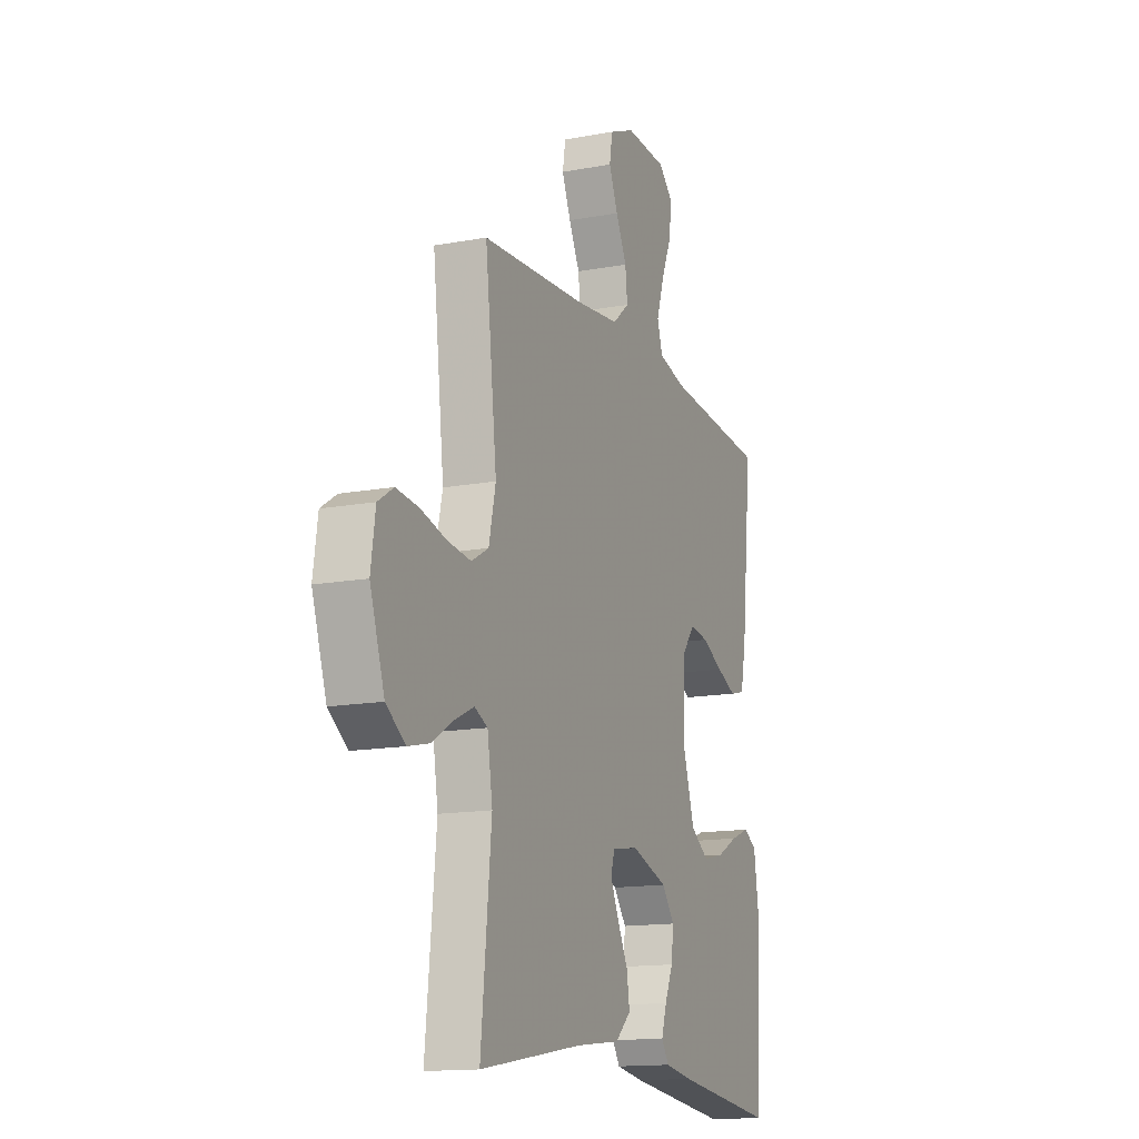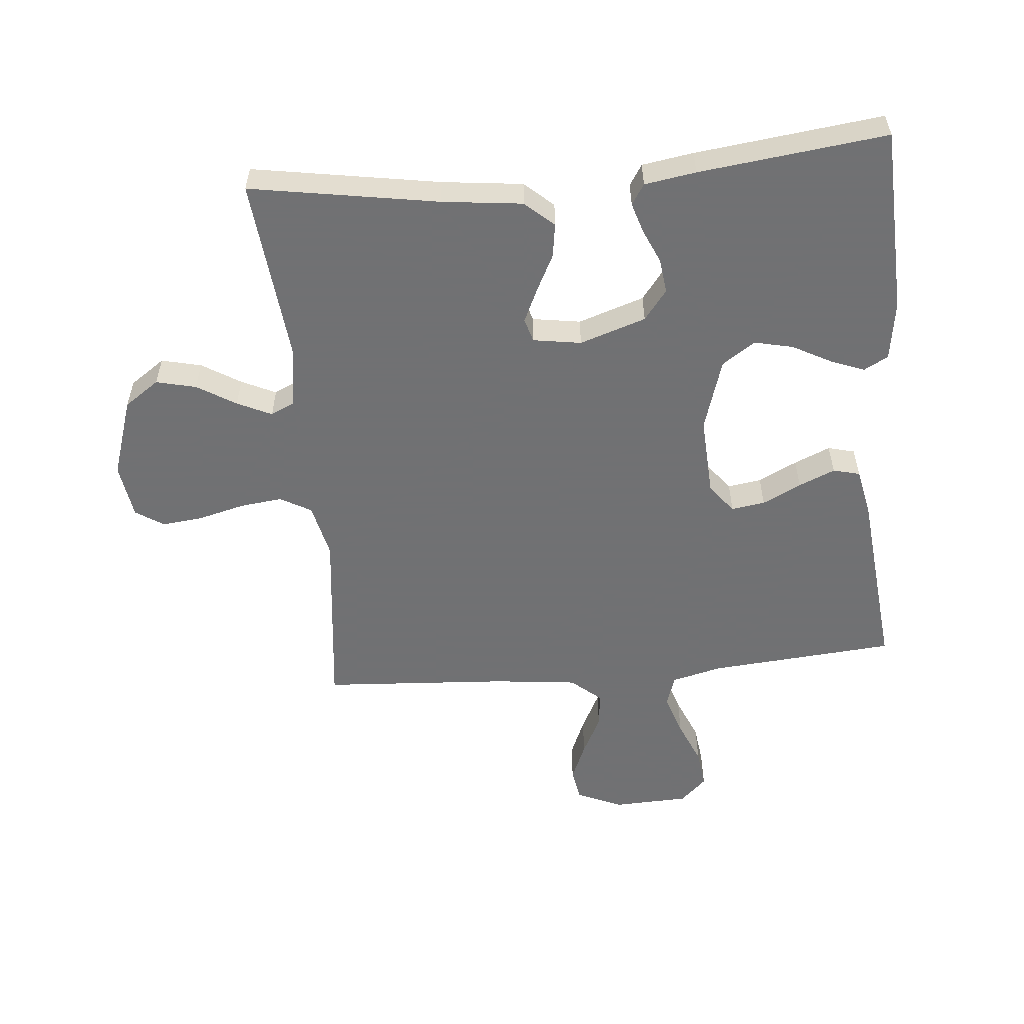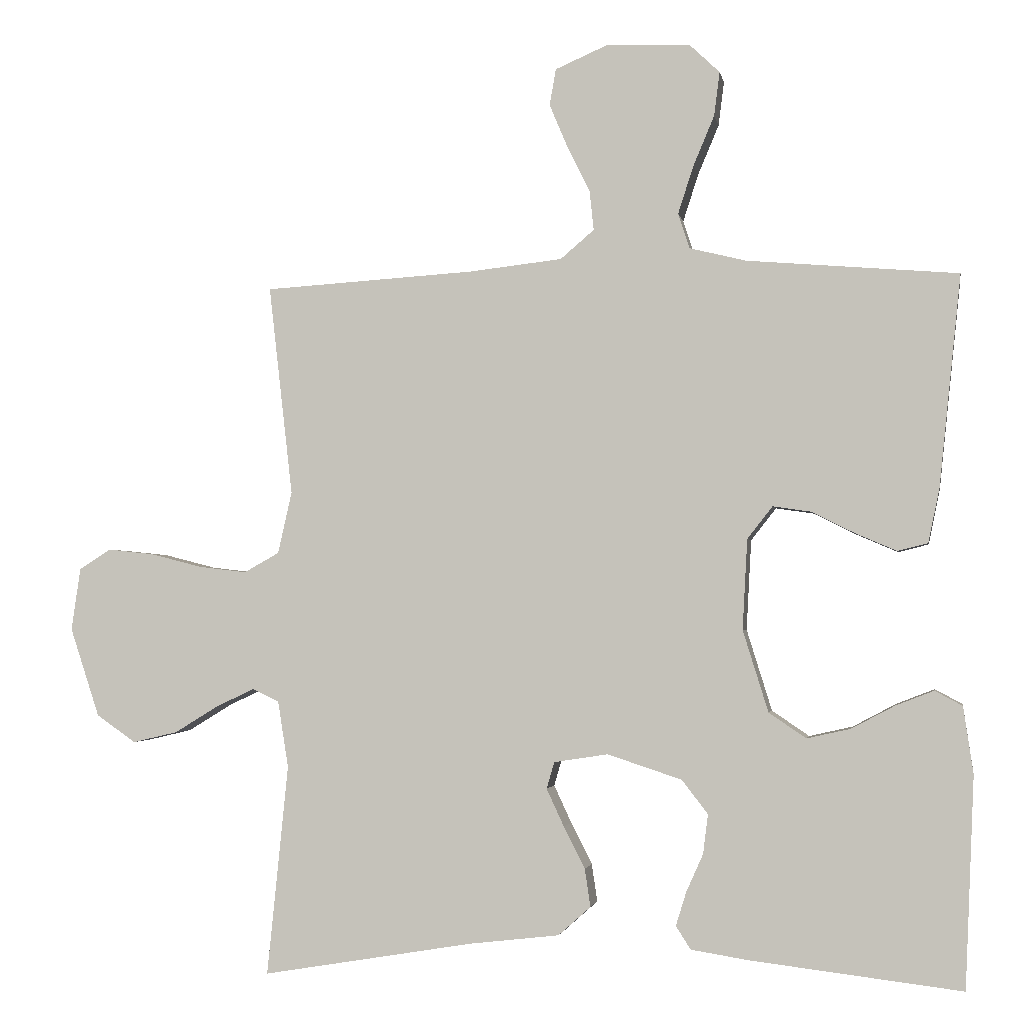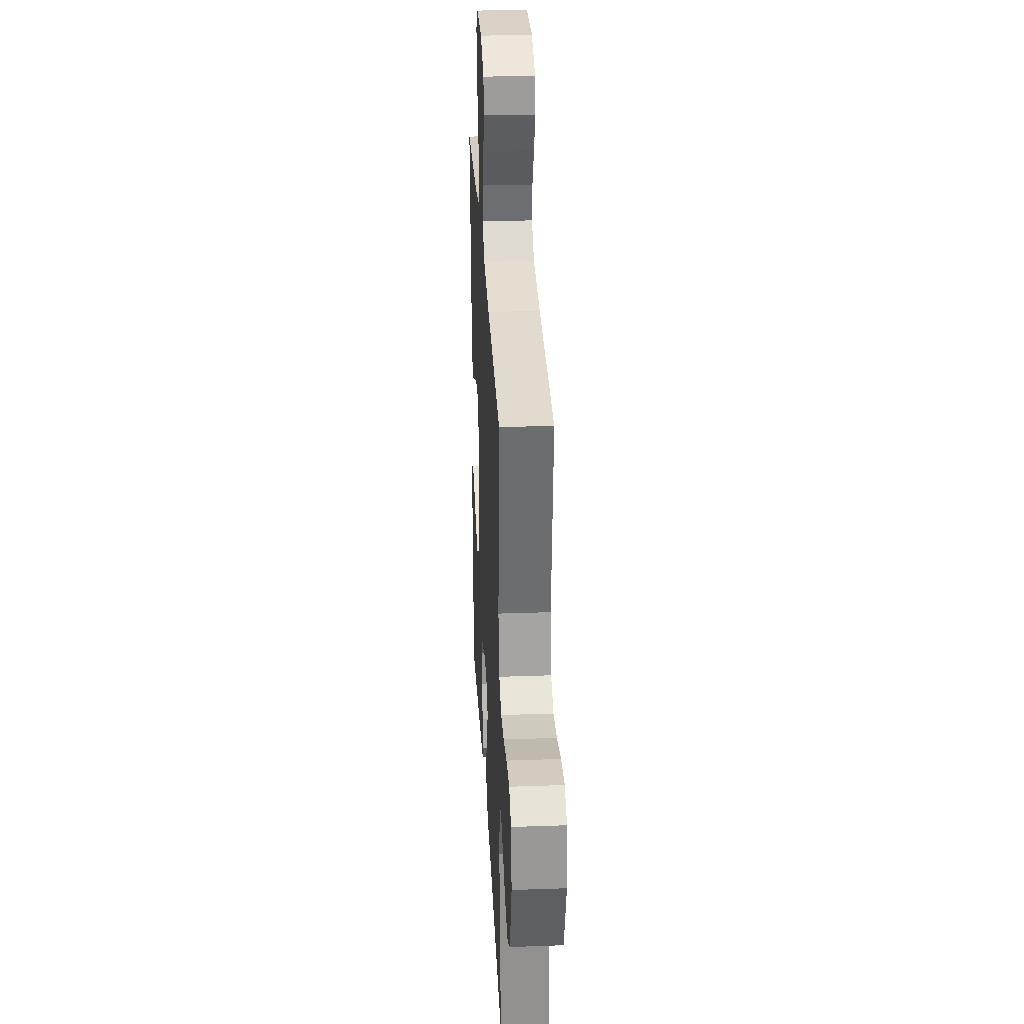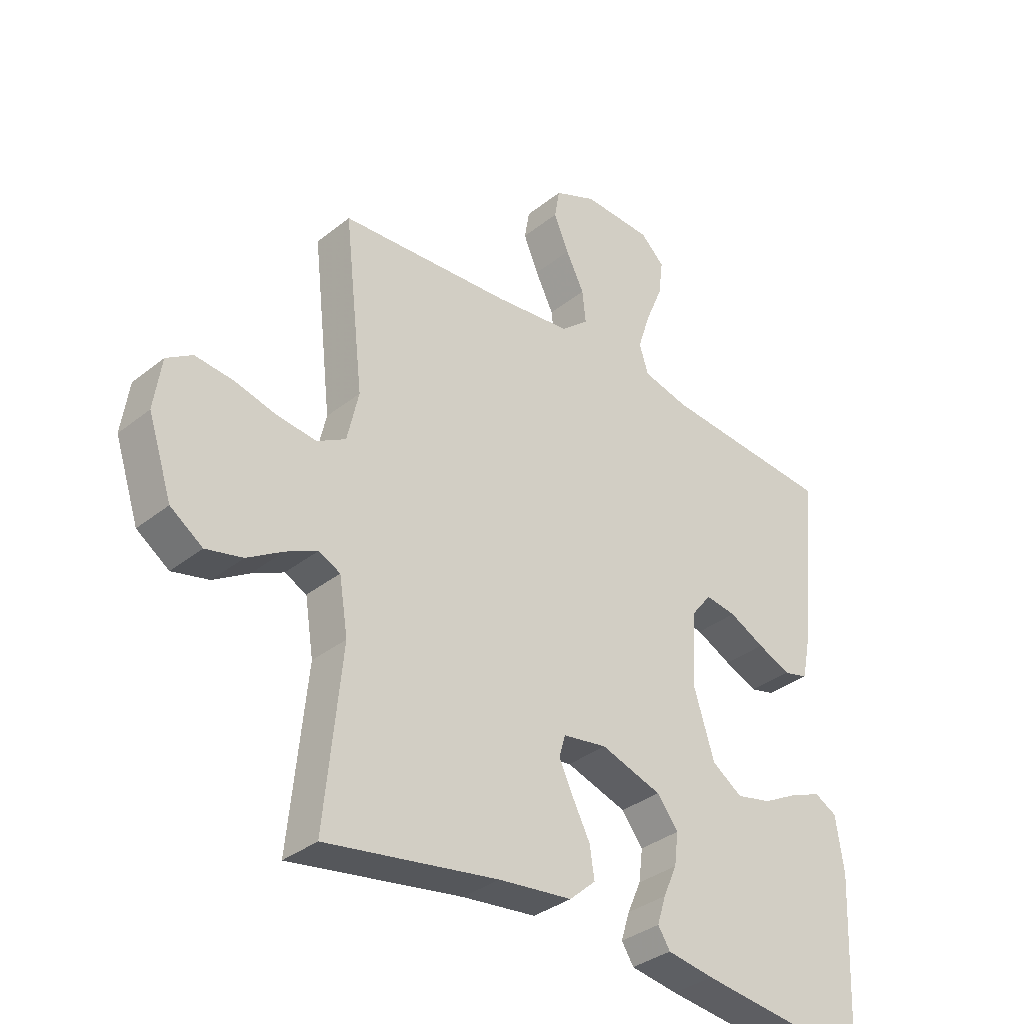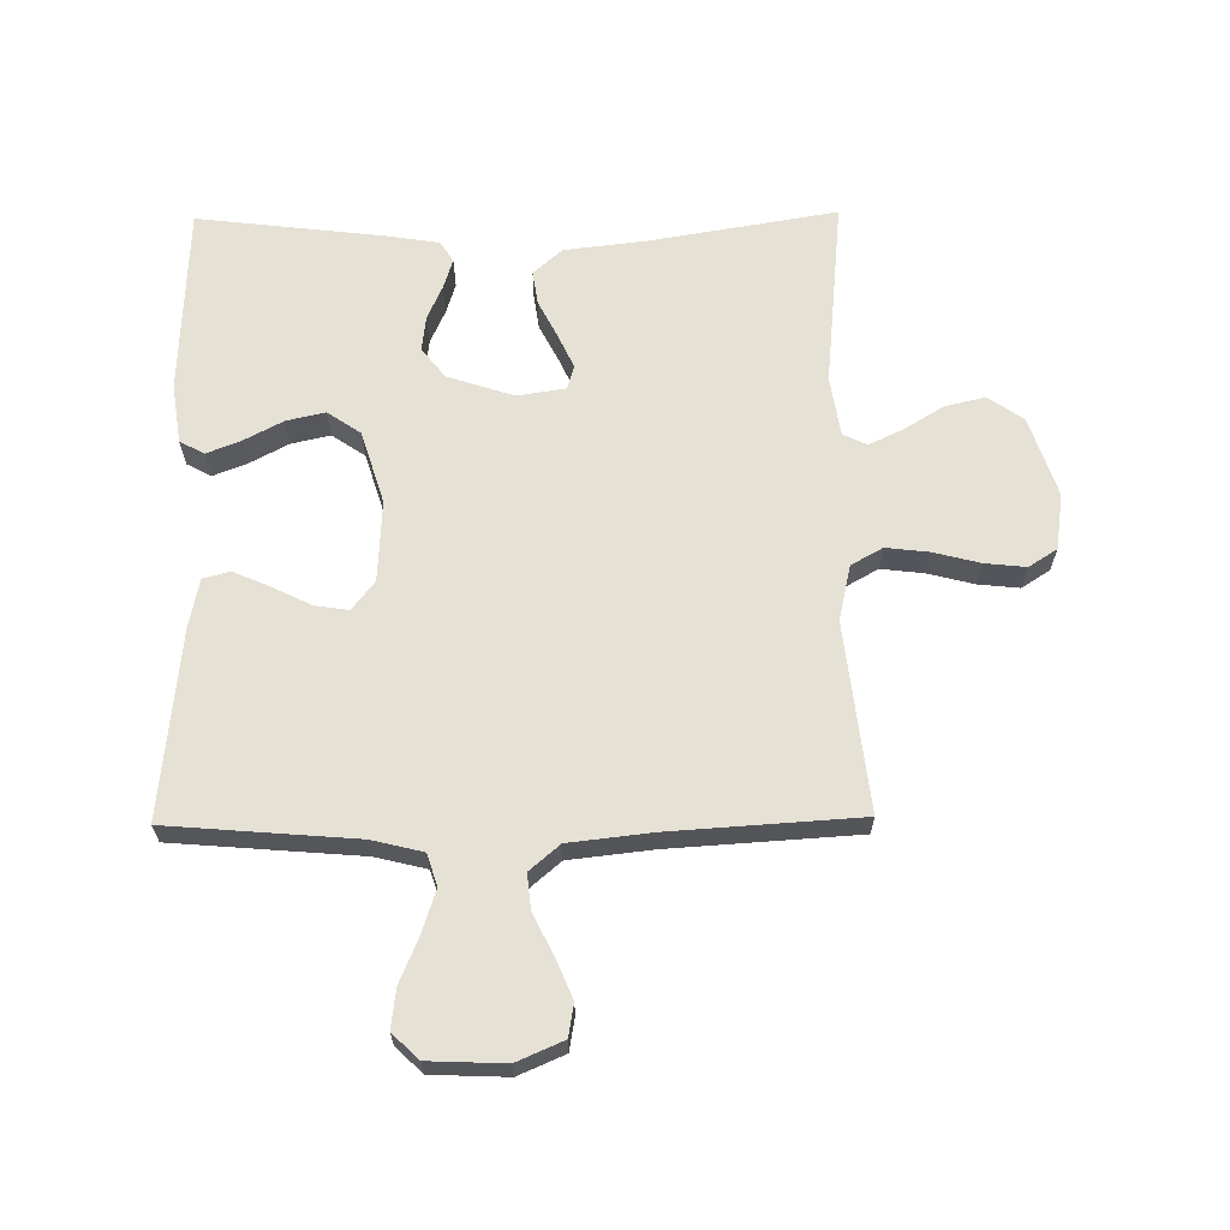
<metadata>
{"format":"obj","ext":"obj","renderer":"f3d","projection":"perspective","resolution":1024,"background":"white","views":[{"elev":-14.5,"azim":112.1,"up":"+Z"},{"elev":-55.3,"azim":-174.8,"up":"+Y"},{"elev":-2.3,"azim":-170.0,"up":"+Z"},{"elev":29.9,"azim":87.0,"up":"+Z"},{"elev":-34.6,"azim":136.8,"up":"+Z"},{"elev":64.8,"azim":-0.7,"up":"+Y"}]}
</metadata>
<code>
v 0.5 0.07 0.5
v 0.466 0.07 0.2
v 0.486 0.07 0.112
v 0.536 0.07 0.084
v 0.604 0.07 0.092
v 0.678 0.07 0.111
v 0.744 0.07 0.118
v 0.789 0.07 0.089
v 0.802 0.07 0
v 0.76 0.07 -0.127
v 0.704 0.07 -0.166
v 0.64 0.07 -0.151
v 0.578 0.07 -0.113
v 0.523 0.07 -0.087
v 0.485 0.07 -0.105
v 0.47 0.07 -0.2
v 0.5 0.07 -0.5
v 0.2 0.07 -0.45
v 0.071 0.07 -0.435
v 0.025 0.07 -0.394
v 0.033 0.07 -0.34
v 0.063 0.07 -0.281
v 0.088 0.07 -0.227
v 0.077 0.07 -0.189
v 0 0.07 -0.177
v -0.106 0.07 -0.212
v -0.143 0.07 -0.26
v -0.136 0.07 -0.316
v -0.112 0.07 -0.37
v -0.097 0.07 -0.418
v -0.118 0.07 -0.451
v -0.2 0.07 -0.464
v -0.5 0.07 -0.5
v -0.513 0.07 -0.2
v -0.499 0.07 -0.105
v -0.46 0.07 -0.084
v -0.406 0.07 -0.105
v -0.344 0.07 -0.138
v -0.282 0.07 -0.152
v -0.229 0.07 -0.116
v -0.193 0.07 0
v -0.2 0.07 0.129
v -0.236 0.07 0.175
v -0.29 0.07 0.167
v -0.352 0.07 0.136
v -0.41 0.07 0.111
v -0.453 0.07 0.122
v -0.469 0.07 0.2
v -0.5 0.07 0.5
v -0.2 0.07 0.525
v -0.119 0.07 0.545
v -0.103 0.07 0.595
v -0.125 0.07 0.663
v -0.155 0.07 0.734
v -0.163 0.07 0.797
v -0.121 0.07 0.837
v 0 0.07 0.842
v 0.074 0.07 0.81
v 0.083 0.07 0.758
v 0.057 0.07 0.696
v 0.025 0.07 0.632
v 0.019 0.07 0.575
v 0.067 0.07 0.534
v 0.2 0.07 0.519
v 0.5 0 0.5
v 0.466 0 0.2
v 0.486 0 0.112
v 0.536 0 0.084
v 0.604 0 0.092
v 0.678 0 0.111
v 0.744 0 0.118
v 0.789 0 0.089
v 0.802 0 0
v 0.76 0 -0.127
v 0.704 0 -0.166
v 0.64 0 -0.151
v 0.578 0 -0.113
v 0.523 0 -0.087
v 0.485 0 -0.105
v 0.47 0 -0.2
v 0.5 0 -0.5
v 0.2 0 -0.45
v 0.071 0 -0.435
v 0.025 0 -0.394
v 0.033 0 -0.34
v 0.063 0 -0.281
v 0.088 0 -0.227
v 0.077 0 -0.189
v 0 0 -0.177
v -0.106 0 -0.212
v -0.143 0 -0.26
v -0.136 0 -0.316
v -0.112 0 -0.37
v -0.097 0 -0.418
v -0.118 0 -0.451
v -0.2 0 -0.464
v -0.5 0 -0.5
v -0.513 0 -0.2
v -0.499 0 -0.105
v -0.46 0 -0.084
v -0.406 0 -0.105
v -0.344 0 -0.138
v -0.282 0 -0.152
v -0.229 0 -0.116
v -0.193 0 0
v -0.2 0 0.129
v -0.236 0 0.175
v -0.29 0 0.167
v -0.352 0 0.136
v -0.41 0 0.111
v -0.453 0 0.122
v -0.469 0 0.2
v -0.5 0 0.5
v -0.2 0 0.525
v -0.119 0 0.545
v -0.103 0 0.595
v -0.125 0 0.663
v -0.155 0 0.734
v -0.163 0 0.797
v -0.121 0 0.837
v 0 0 0.842
v 0.074 0 0.81
v 0.083 0 0.758
v 0.057 0 0.696
v 0.025 0 0.632
v 0.019 0 0.575
v 0.067 0 0.534
v 0.2 0 0.519
f 58 59 60 61
f 56 57 58 61
f 56 61 62
f 53 54 55 56
f 52 53 56 62
f 51 52 62 63
f 47 48 49 50
f 44 45 46 47
f 44 47 50 51
f 35 36 37 38
f 35 38 39
f 34 35 39
f 33 34 39
f 32 33 39 40
f 28 29 30 31
f 28 31 32 40
f 19 20 21 22
f 18 19 22 23
f 16 17 18 23
f 15 16 23 24
f 10 11 12 13
f 10 13 14
f 9 10 14
f 8 9 14
f 5 6 7 8
f 4 5 8 14
f 3 4 14 15
f 64 1 2
f 43 44 51 63
f 42 43 63 64
f 41 42 64 2
f 27 28 40 41
f 26 27 41
f 25 26 41 2
f 15 24 25
f 2 3 15 25
f 125 124 123 122
f 125 122 121 120
f 126 125 120
f 120 119 118 117
f 126 120 117 116
f 127 126 116 115
f 114 113 112 111
f 111 110 109 108
f 115 114 111 108
f 102 101 100 99
f 103 102 99
f 103 99 98
f 103 98 97
f 104 103 97 96
f 95 94 93 92
f 104 96 95 92
f 86 85 84 83
f 87 86 83 82
f 87 82 81 80
f 88 87 80 79
f 77 76 75 74
f 78 77 74
f 78 74 73
f 78 73 72
f 72 71 70 69
f 78 72 69 68
f 79 78 68 67
f 66 65 128
f 127 115 108 107
f 128 127 107 106
f 66 128 106 105
f 105 104 92 91
f 105 91 90
f 66 105 90 89
f 89 88 79
f 89 79 67 66
f 1 65 66 2
f 2 66 67 3
f 3 67 68 4
f 4 68 69 5
f 5 69 70 6
f 6 70 71 7
f 7 71 72 8
f 8 72 73 9
f 9 73 74 10
f 10 74 75 11
f 11 75 76 12
f 12 76 77 13
f 13 77 78 14
f 14 78 79 15
f 15 79 80 16
f 16 80 81 17
f 17 81 82 18
f 18 82 83 19
f 19 83 84 20
f 20 84 85 21
f 21 85 86 22
f 22 86 87 23
f 23 87 88 24
f 24 88 89 25
f 25 89 90 26
f 26 90 91 27
f 27 91 92 28
f 28 92 93 29
f 29 93 94 30
f 30 94 95 31
f 31 95 96 32
f 32 96 97 33
f 33 97 98 34
f 34 98 99 35
f 35 99 100 36
f 36 100 101 37
f 37 101 102 38
f 38 102 103 39
f 39 103 104 40
f 40 104 105 41
f 41 105 106 42
f 42 106 107 43
f 43 107 108 44
f 44 108 109 45
f 45 109 110 46
f 46 110 111 47
f 47 111 112 48
f 48 112 113 49
f 49 113 114 50
f 50 114 115 51
f 51 115 116 52
f 52 116 117 53
f 53 117 118 54
f 54 118 119 55
f 55 119 120 56
f 56 120 121 57
f 57 121 122 58
f 58 122 123 59
f 59 123 124 60
f 60 124 125 61
f 61 125 126 62
f 62 126 127 63
f 63 127 128 64
f 64 128 65 1

</code>
